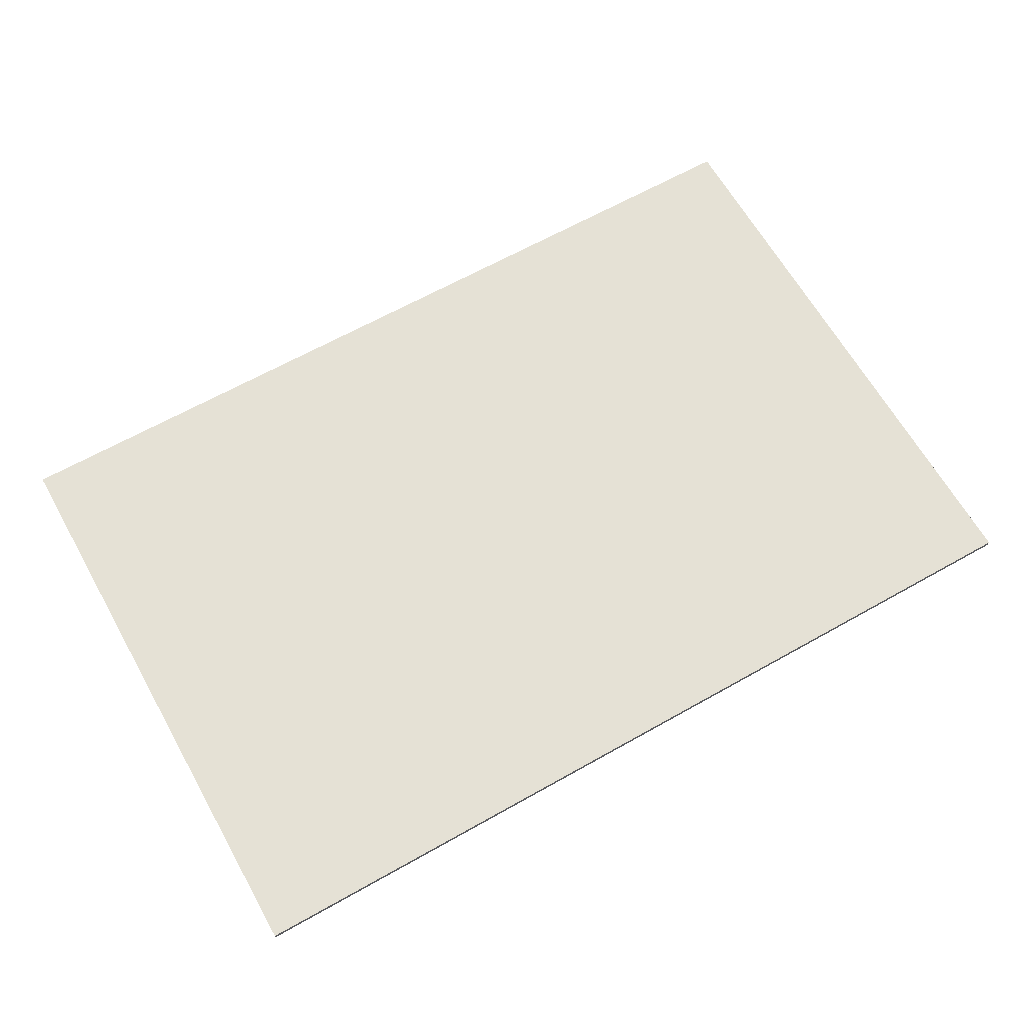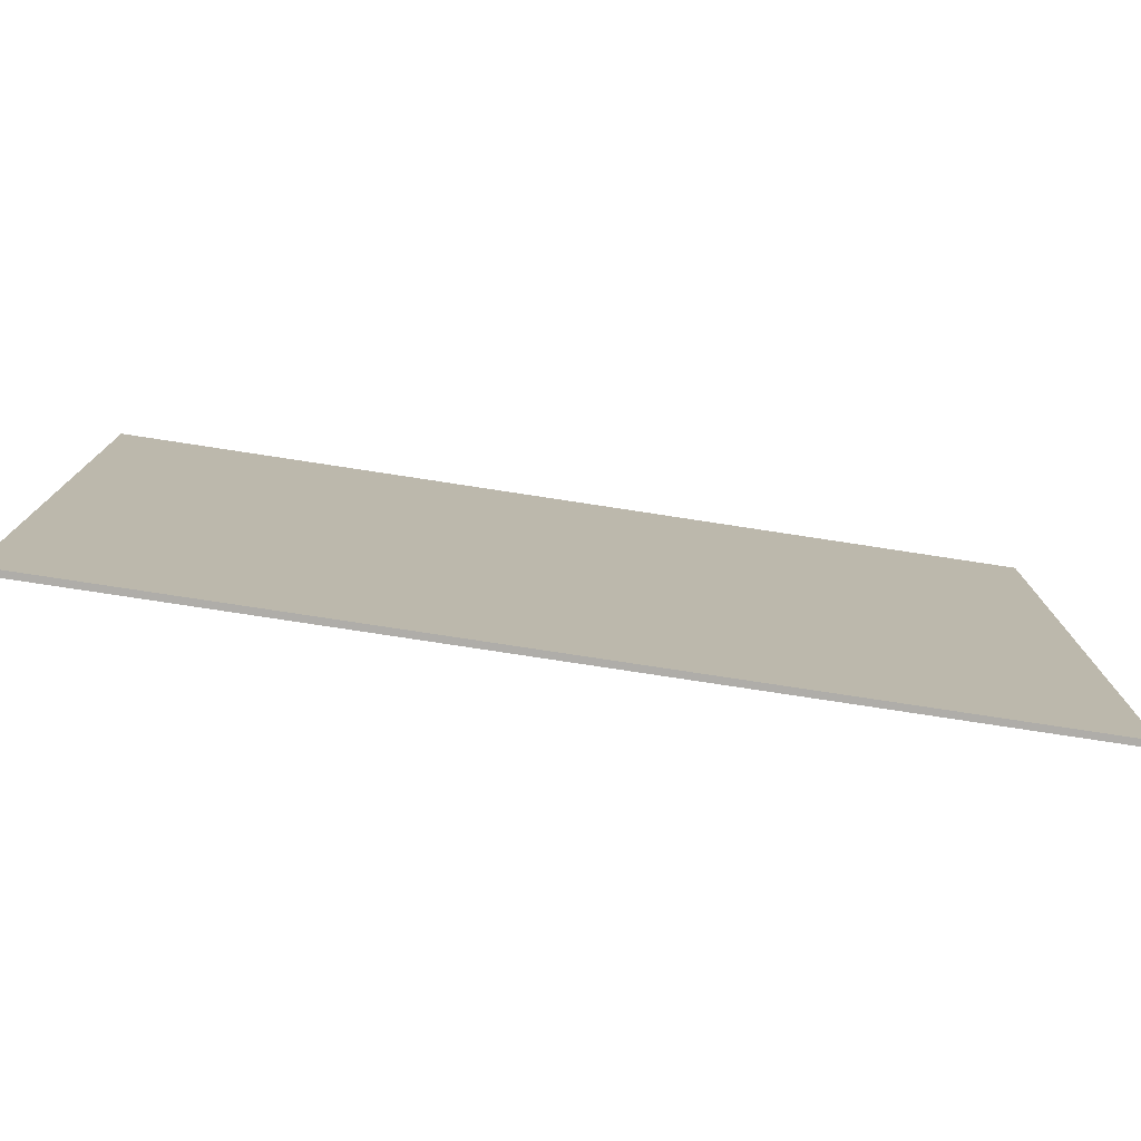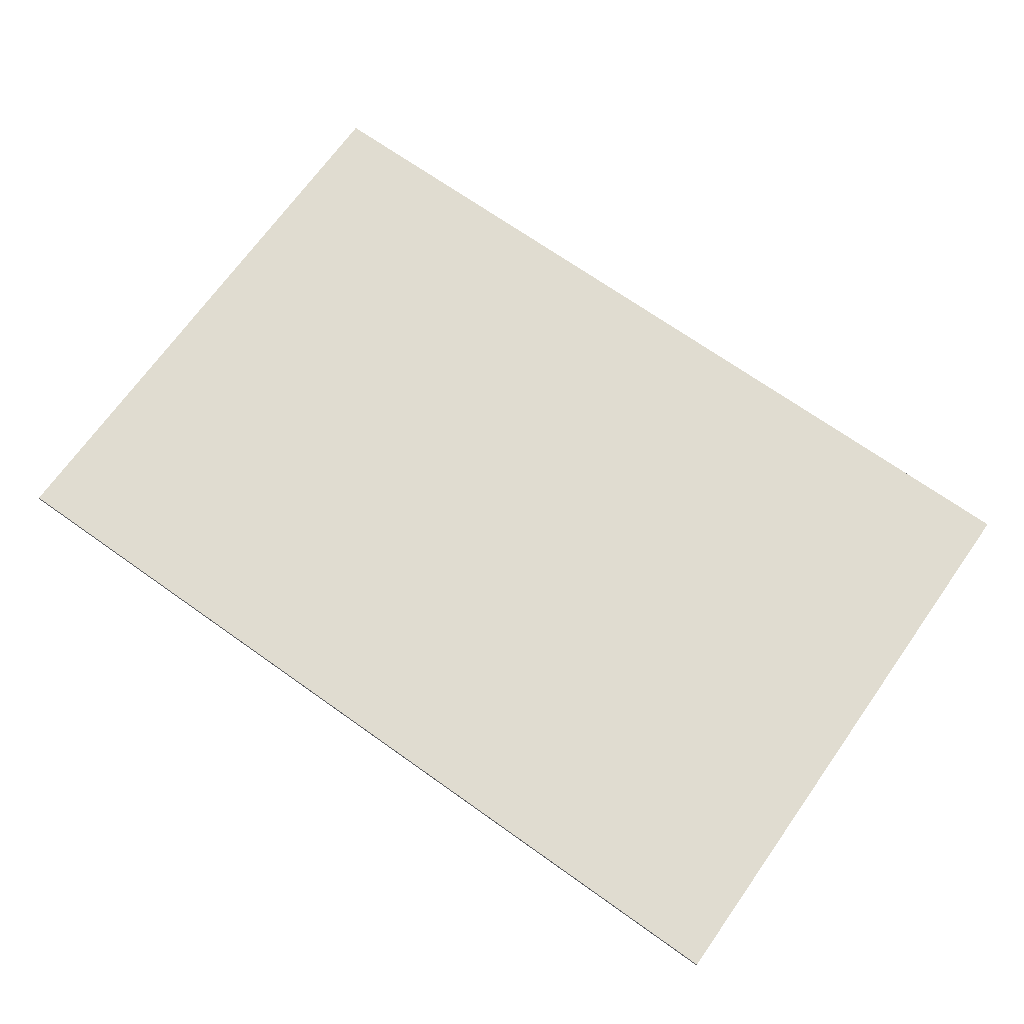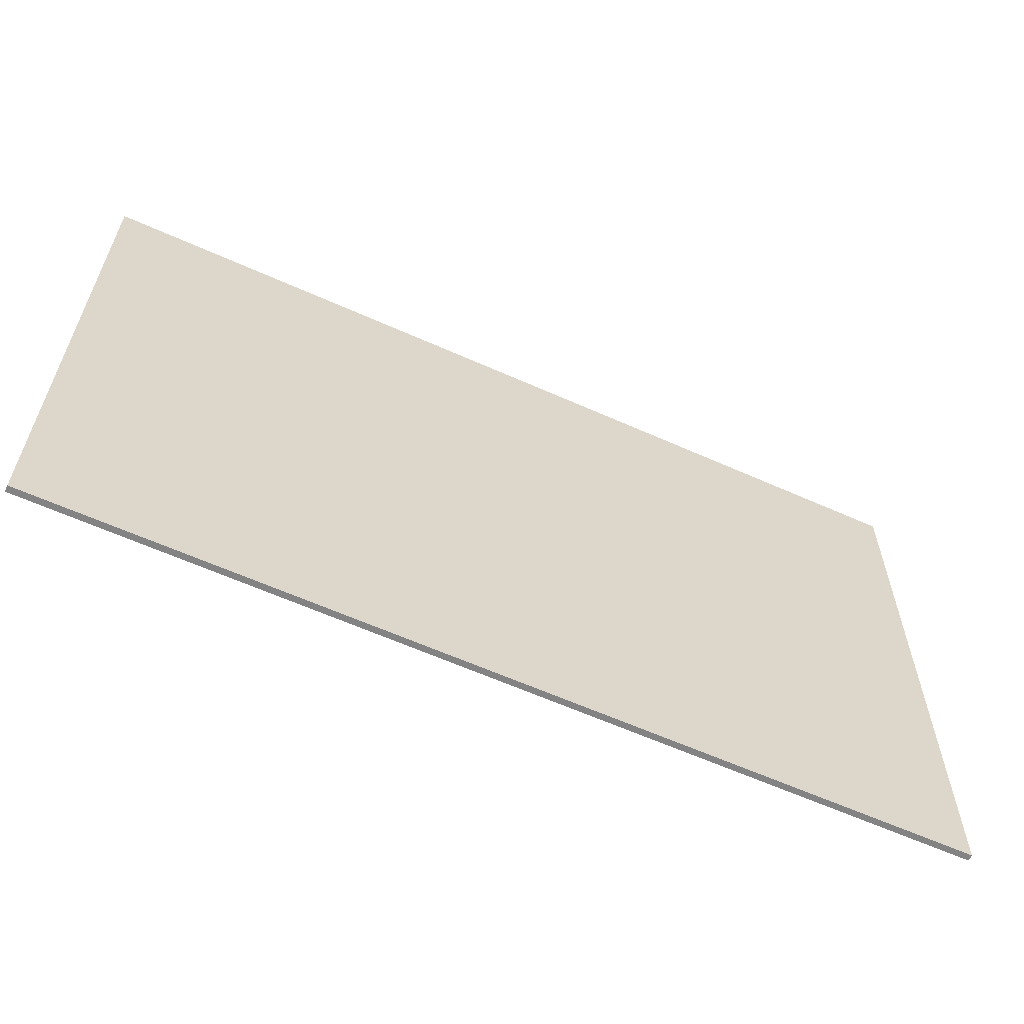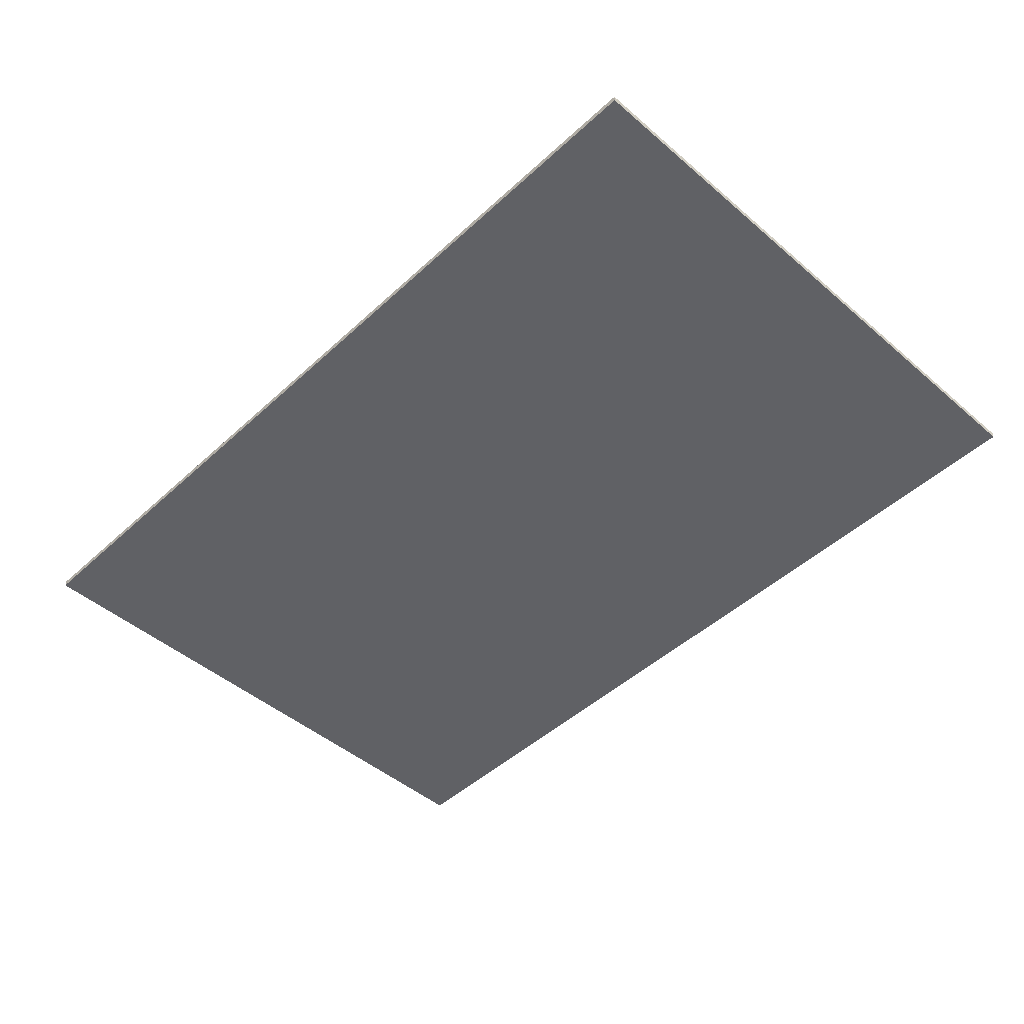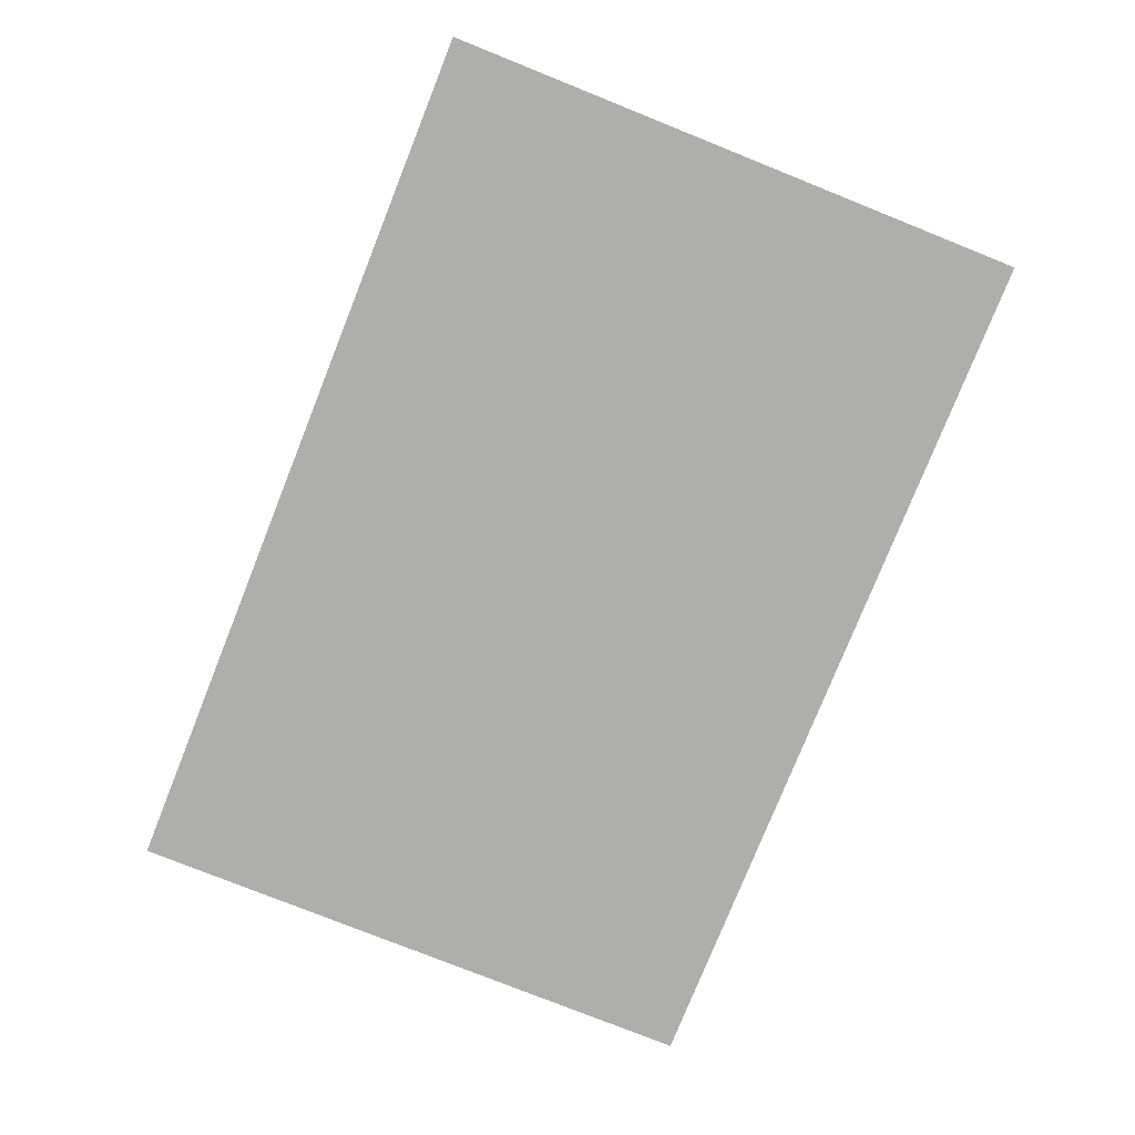
<metadata>
{"format":"obj","ext":"obj","renderer":"f3d","projection":"perspective","resolution":1024,"background":"white","views":[{"elev":65.0,"azim":-29.5,"up":"+Y"},{"elev":-77.3,"azim":171.3,"up":"+Z"},{"elev":69.6,"azim":35.4,"up":"+Y"},{"elev":-61.1,"azim":-24.6,"up":"+Z"},{"elev":-47.2,"azim":46.0,"up":"+Y"},{"elev":-77.9,"azim":-111.8,"up":"+Y"}]}
</metadata>
<code>
o Cube
v 14.4 0.1 -9.6
v 14.4 -0.1 -9.6
v 14.4 0.1 9.6
v 14.4 -0.1 9.6
v -14.4 0.1 -9.6
v -14.4 -0.1 -9.6
v -14.4 0.1 9.6
v -14.4 -0.1 9.6
f 1 5 7 3
f 4 3 7 8
f 8 7 5 6
f 6 2 4 8
f 2 1 3 4
f 6 5 1 2

</code>
